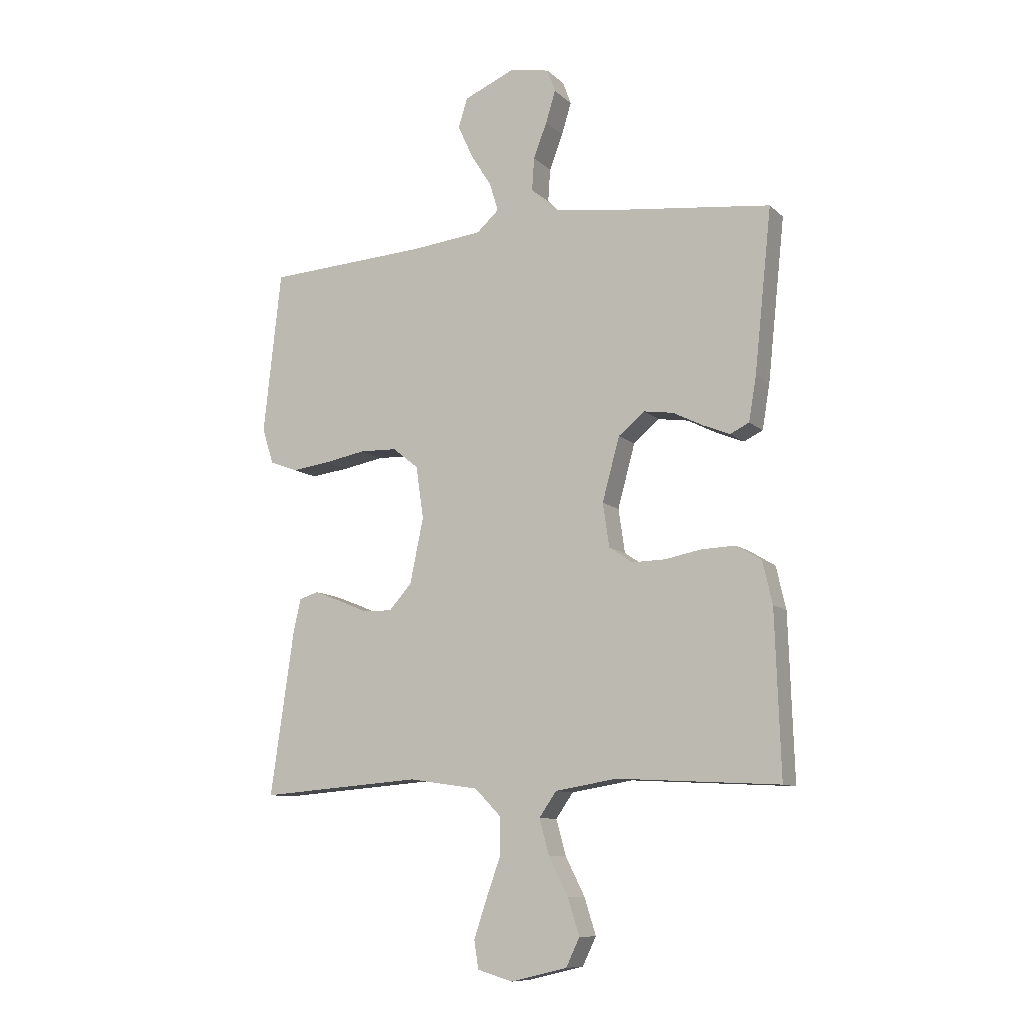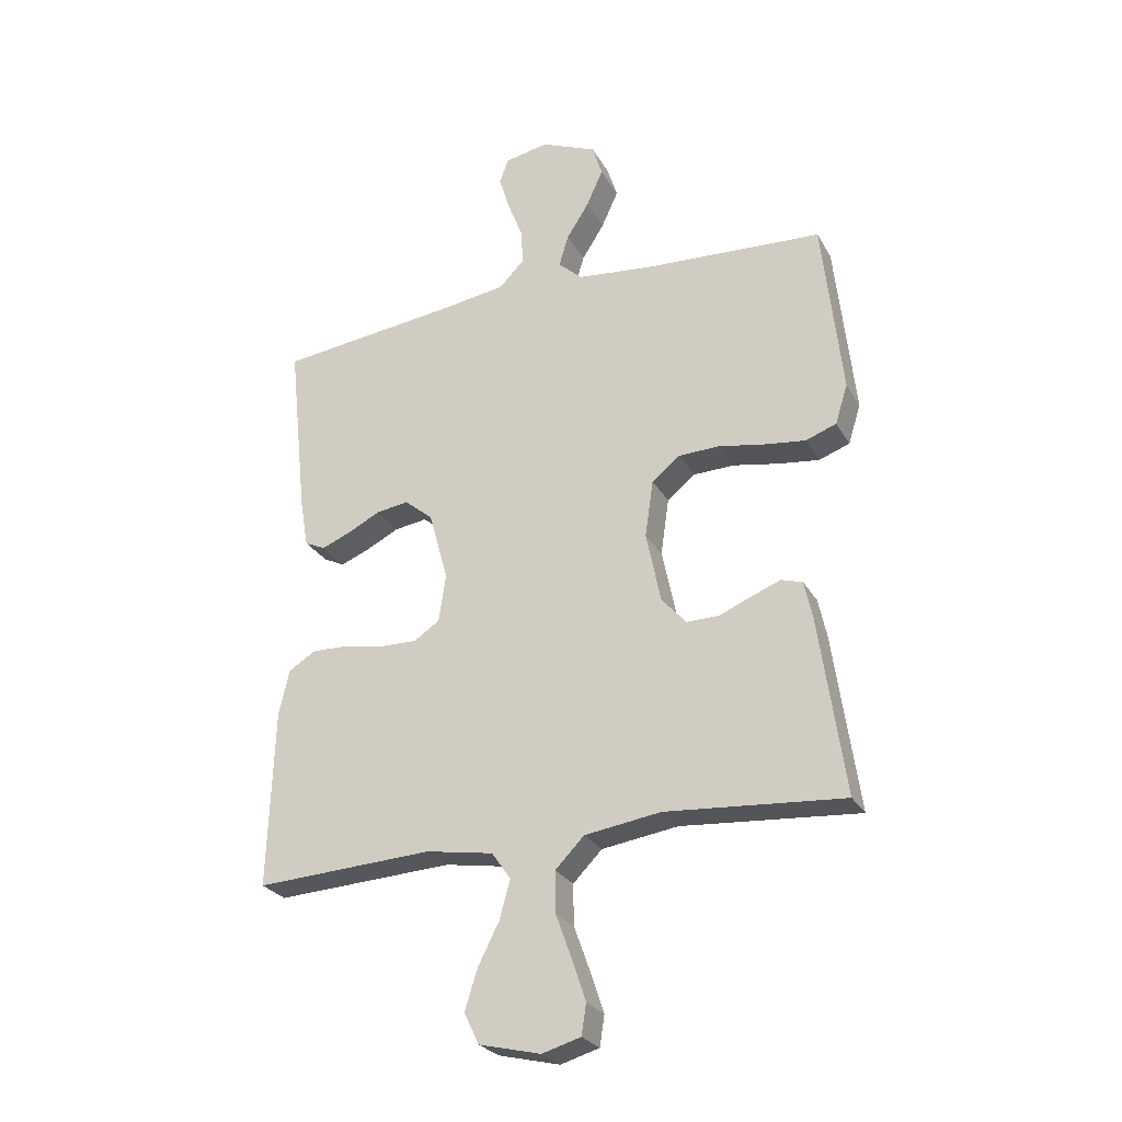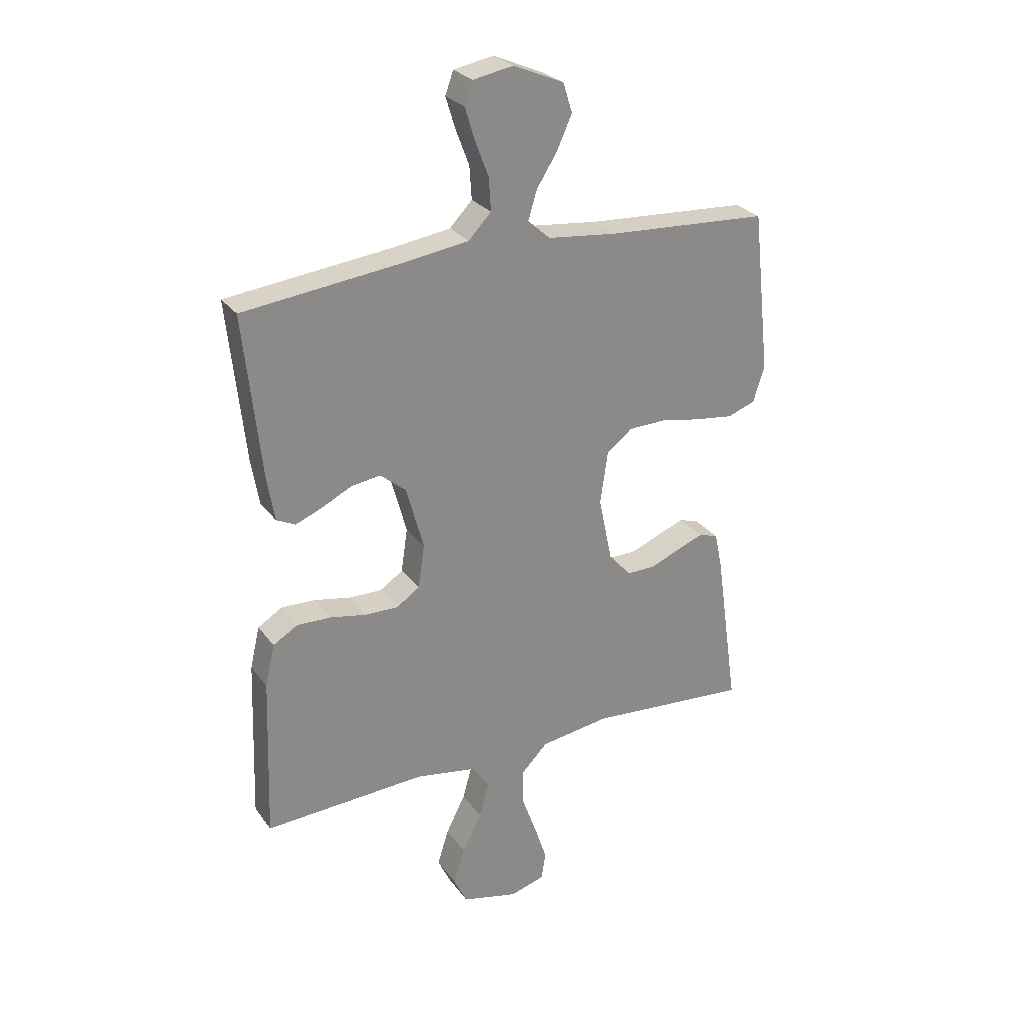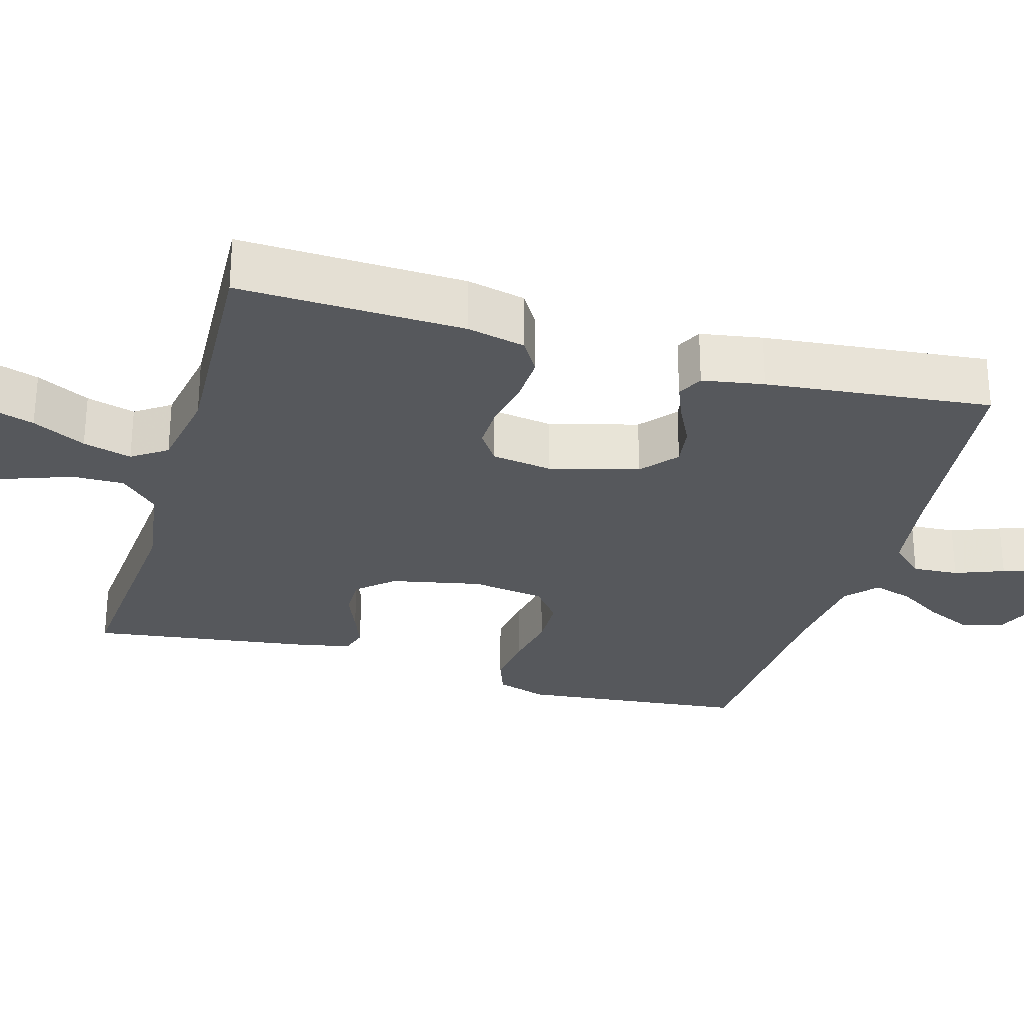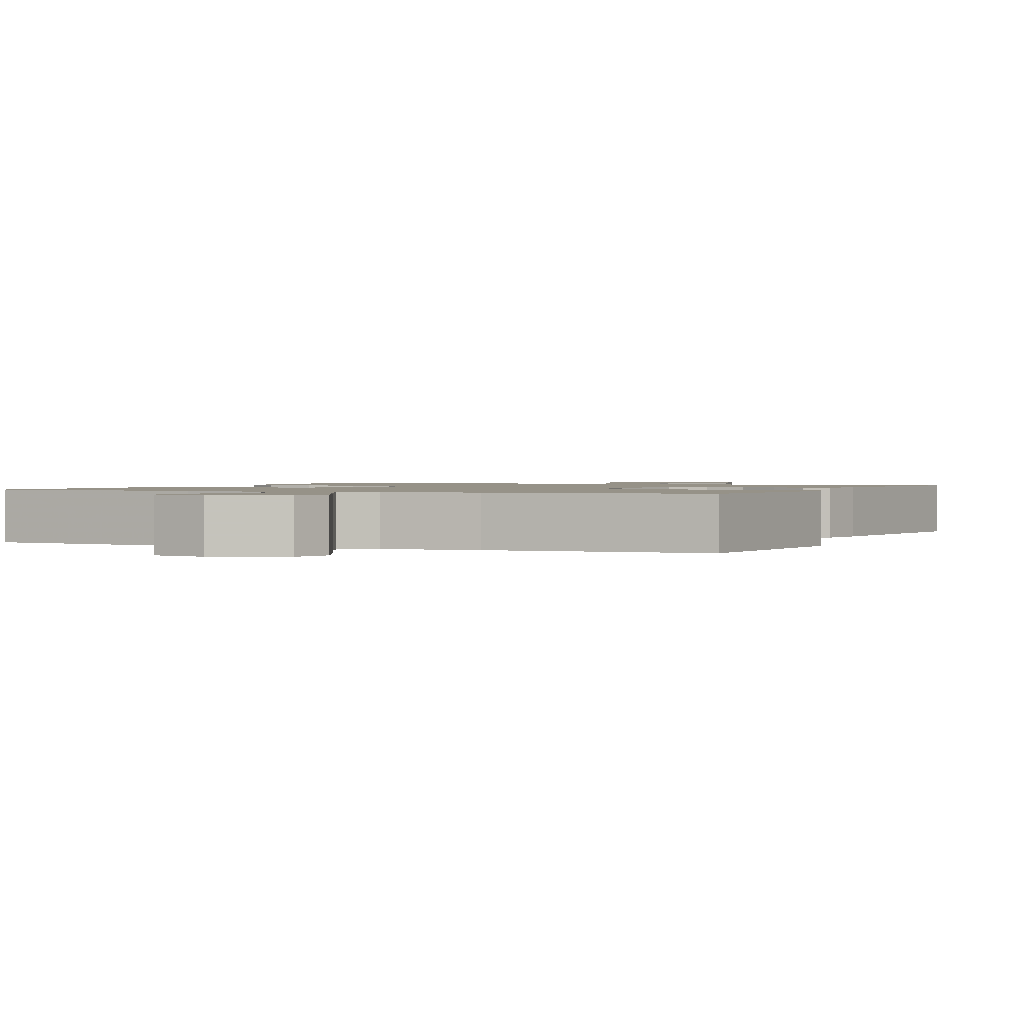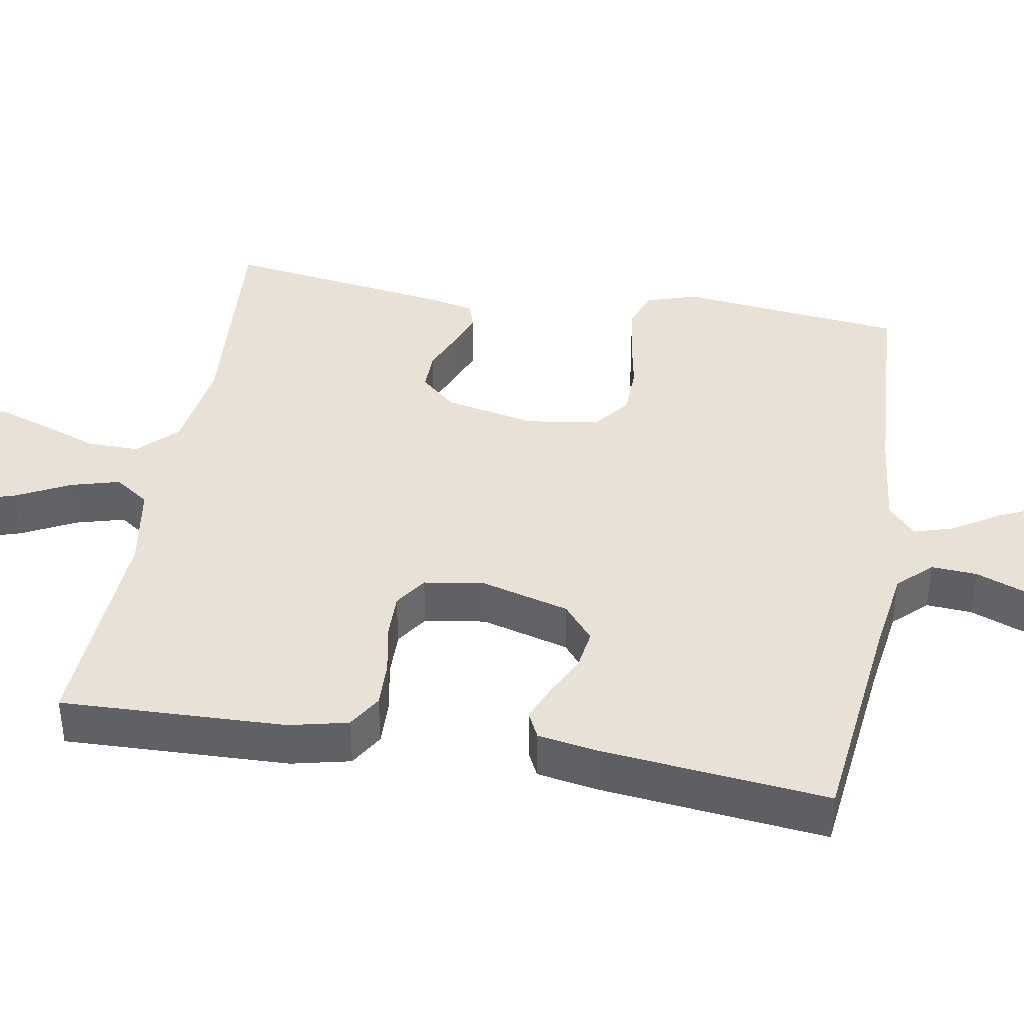
<metadata>
{"format":"obj","ext":"obj","renderer":"f3d","projection":"perspective","resolution":1024,"background":"white","views":[{"elev":-10.0,"azim":-153.9,"up":"+Z"},{"elev":-26.6,"azim":23.8,"up":"+Z"},{"elev":27.1,"azim":-28.2,"up":"+Z"},{"elev":-28.2,"azim":-106.2,"up":"+Y"},{"elev":1.2,"azim":23.7,"up":"+Y"},{"elev":40.1,"azim":-80.2,"up":"+Y"}]}
</metadata>
<code>
v 0.5 0.07 0.5
v 0.533 0.07 0.2
v 0.512 0.07 0.133
v 0.46 0.07 0.114
v 0.389 0.07 0.123
v 0.313 0.07 0.137
v 0.244 0.07 0.135
v 0.196 0.07 0.097
v 0.182 0.07 0
v 0.207 0.07 -0.12
v 0.249 0.07 -0.167
v 0.303 0.07 -0.166
v 0.358 0.07 -0.143
v 0.407 0.07 -0.124
v 0.443 0.07 -0.135
v 0.457 0.07 -0.2
v 0.5 0.07 -0.5
v 0.2 0.07 -0.477
v 0.071 0.07 -0.496
v 0.022 0.07 -0.546
v 0.023 0.07 -0.615
v 0.05 0.07 -0.69
v 0.073 0.07 -0.759
v 0.065 0.07 -0.81
v 0 0.07 -0.829
v -0.104 0.07 -0.804
v -0.129 0.07 -0.752
v -0.108 0.07 -0.685
v -0.072 0.07 -0.614
v -0.054 0.07 -0.549
v -0.086 0.07 -0.503
v -0.2 0.07 -0.484
v -0.5 0.07 -0.5
v -0.49 0.07 -0.2
v -0.472 0.07 -0.122
v -0.426 0.07 -0.094
v -0.363 0.07 -0.096
v -0.295 0.07 -0.109
v -0.234 0.07 -0.11
v -0.191 0.07 -0.081
v -0.179 0.07 0
v -0.211 0.07 0.117
v -0.259 0.07 0.157
v -0.314 0.07 0.149
v -0.37 0.07 0.121
v -0.419 0.07 0.101
v -0.454 0.07 0.118
v -0.468 0.07 0.2
v -0.5 0.07 0.5
v -0.2 0.07 0.535
v -0.084 0.07 0.552
v -0.042 0.07 0.596
v -0.046 0.07 0.657
v -0.071 0.07 0.722
v -0.089 0.07 0.781
v -0.074 0.07 0.823
v 0 0.07 0.837
v 0.094 0.07 0.797
v 0.111 0.07 0.743
v 0.083 0.07 0.681
v 0.045 0.07 0.621
v 0.029 0.07 0.568
v 0.07 0.07 0.531
v 0.2 0.07 0.517
v 0.5 0 0.5
v 0.533 0 0.2
v 0.512 0 0.133
v 0.46 0 0.114
v 0.389 0 0.123
v 0.313 0 0.137
v 0.244 0 0.135
v 0.196 0 0.097
v 0.182 0 0
v 0.207 0 -0.12
v 0.249 0 -0.167
v 0.303 0 -0.166
v 0.358 0 -0.143
v 0.407 0 -0.124
v 0.443 0 -0.135
v 0.457 0 -0.2
v 0.5 0 -0.5
v 0.2 0 -0.477
v 0.071 0 -0.496
v 0.022 0 -0.546
v 0.023 0 -0.615
v 0.05 0 -0.69
v 0.073 0 -0.759
v 0.065 0 -0.81
v 0 0 -0.829
v -0.104 0 -0.804
v -0.129 0 -0.752
v -0.108 0 -0.685
v -0.072 0 -0.614
v -0.054 0 -0.549
v -0.086 0 -0.503
v -0.2 0 -0.484
v -0.5 0 -0.5
v -0.49 0 -0.2
v -0.472 0 -0.122
v -0.426 0 -0.094
v -0.363 0 -0.096
v -0.295 0 -0.109
v -0.234 0 -0.11
v -0.191 0 -0.081
v -0.179 0 0
v -0.211 0 0.117
v -0.259 0 0.157
v -0.314 0 0.149
v -0.37 0 0.121
v -0.419 0 0.101
v -0.454 0 0.118
v -0.468 0 0.2
v -0.5 0 0.5
v -0.2 0 0.535
v -0.084 0 0.552
v -0.042 0 0.596
v -0.046 0 0.657
v -0.071 0 0.722
v -0.089 0 0.781
v -0.074 0 0.823
v 0 0 0.837
v 0.094 0 0.797
v 0.111 0 0.743
v 0.083 0 0.681
v 0.045 0 0.621
v 0.029 0 0.568
v 0.07 0 0.531
v 0.2 0 0.517
f 58 59 60 61
f 58 61 62
f 57 58 62
f 56 57 62
f 53 54 55 56
f 53 56 62
f 52 53 62
f 51 52 62 63
f 47 48 49 50
f 47 50 51 63
f 44 45 46 47
f 35 36 37 38
f 35 38 39
f 32 33 34 35
f 31 32 35 39
f 30 31 39 40
f 26 27 28 29
f 26 29 30
f 25 26 30
f 24 25 30
f 21 22 23 24
f 21 24 30 40
f 15 16 17 18
f 15 18 19
f 12 13 14 15
f 12 15 19
f 11 12 19 20
f 3 4 5 6
f 1 2 3 6
f 64 1 6 7
f 44 47 63 64
f 43 44 64
f 42 43 64 7
f 41 42 7 8
f 20 21 40 41
f 10 11 20 41
f 9 10 41
f 8 9 41
f 125 124 123 122
f 126 125 122
f 126 122 121
f 126 121 120
f 120 119 118 117
f 126 120 117
f 126 117 116
f 127 126 116 115
f 114 113 112 111
f 127 115 114 111
f 111 110 109 108
f 102 101 100 99
f 103 102 99
f 99 98 97 96
f 103 99 96 95
f 104 103 95 94
f 93 92 91 90
f 94 93 90
f 94 90 89
f 94 89 88
f 88 87 86 85
f 104 94 88 85
f 82 81 80 79
f 83 82 79
f 79 78 77 76
f 83 79 76
f 84 83 76 75
f 70 69 68 67
f 70 67 66 65
f 71 70 65 128
f 128 127 111 108
f 128 108 107
f 71 128 107 106
f 72 71 106 105
f 105 104 85 84
f 105 84 75 74
f 105 74 73
f 105 73 72
f 1 65 66 2
f 2 66 67 3
f 3 67 68 4
f 4 68 69 5
f 5 69 70 6
f 6 70 71 7
f 7 71 72 8
f 8 72 73 9
f 9 73 74 10
f 10 74 75 11
f 11 75 76 12
f 12 76 77 13
f 13 77 78 14
f 14 78 79 15
f 15 79 80 16
f 16 80 81 17
f 17 81 82 18
f 18 82 83 19
f 19 83 84 20
f 20 84 85 21
f 21 85 86 22
f 22 86 87 23
f 23 87 88 24
f 24 88 89 25
f 25 89 90 26
f 26 90 91 27
f 27 91 92 28
f 28 92 93 29
f 29 93 94 30
f 30 94 95 31
f 31 95 96 32
f 32 96 97 33
f 33 97 98 34
f 34 98 99 35
f 35 99 100 36
f 36 100 101 37
f 37 101 102 38
f 38 102 103 39
f 39 103 104 40
f 40 104 105 41
f 41 105 106 42
f 42 106 107 43
f 43 107 108 44
f 44 108 109 45
f 45 109 110 46
f 46 110 111 47
f 47 111 112 48
f 48 112 113 49
f 49 113 114 50
f 50 114 115 51
f 51 115 116 52
f 52 116 117 53
f 53 117 118 54
f 54 118 119 55
f 55 119 120 56
f 56 120 121 57
f 57 121 122 58
f 58 122 123 59
f 59 123 124 60
f 60 124 125 61
f 61 125 126 62
f 62 126 127 63
f 63 127 128 64
f 64 128 65 1

</code>
